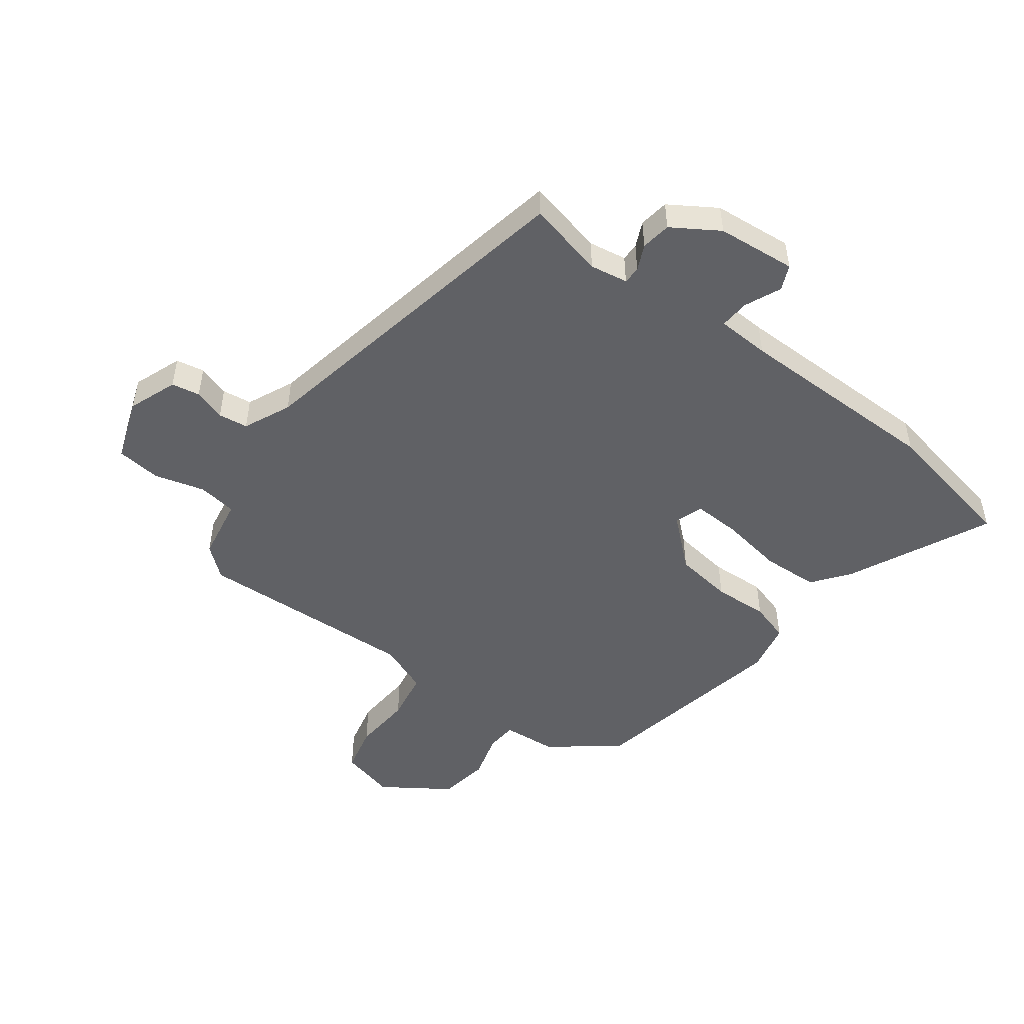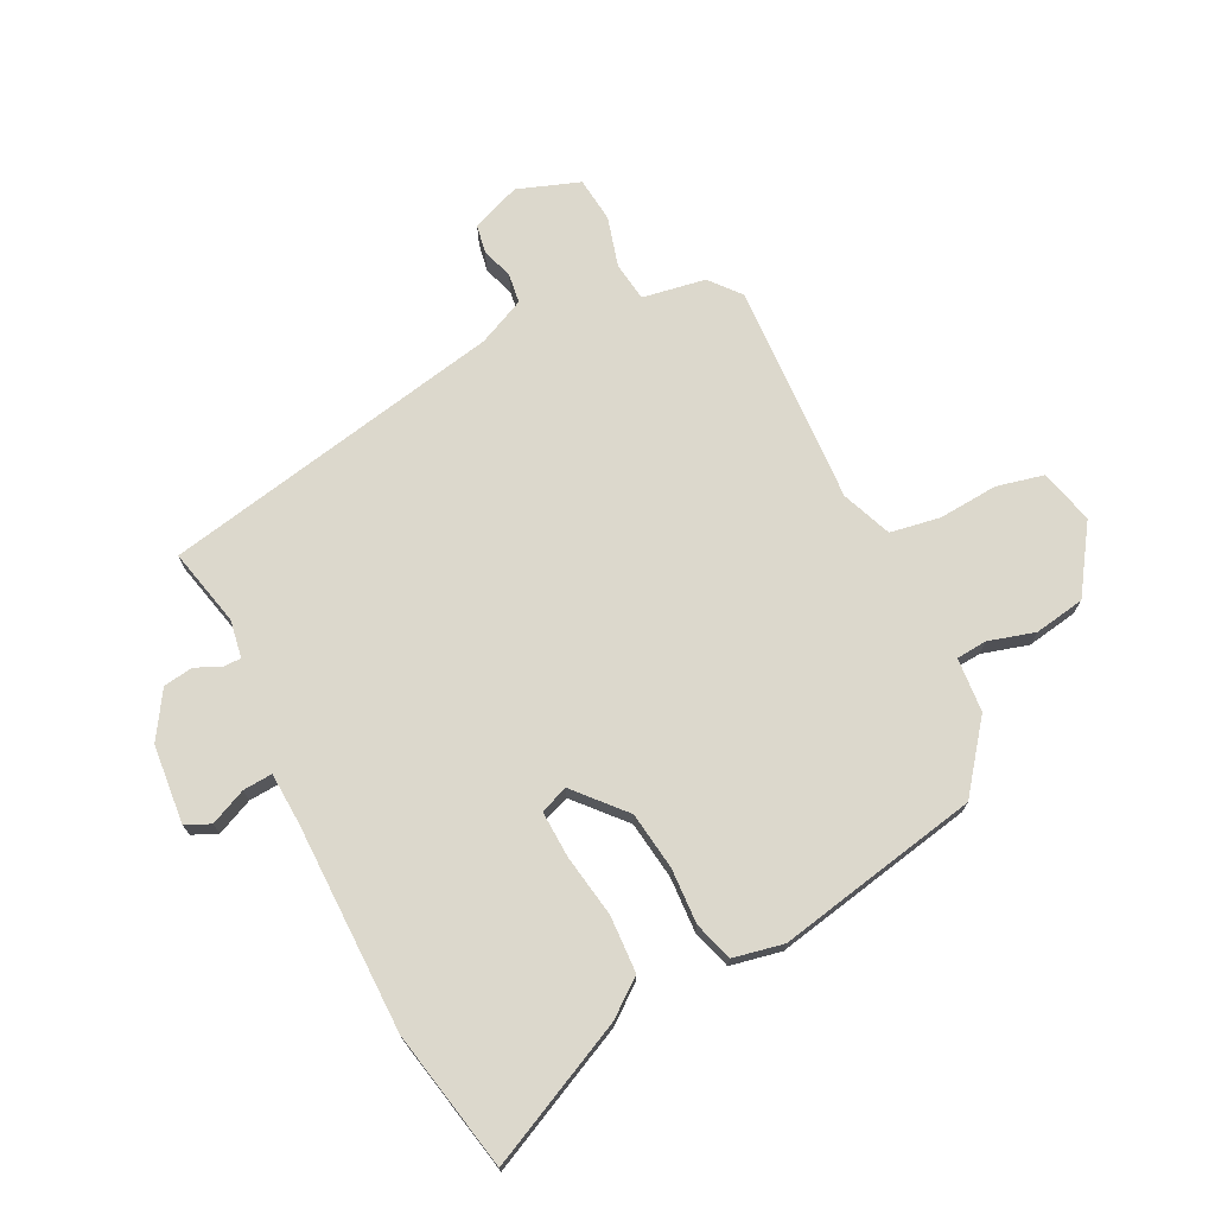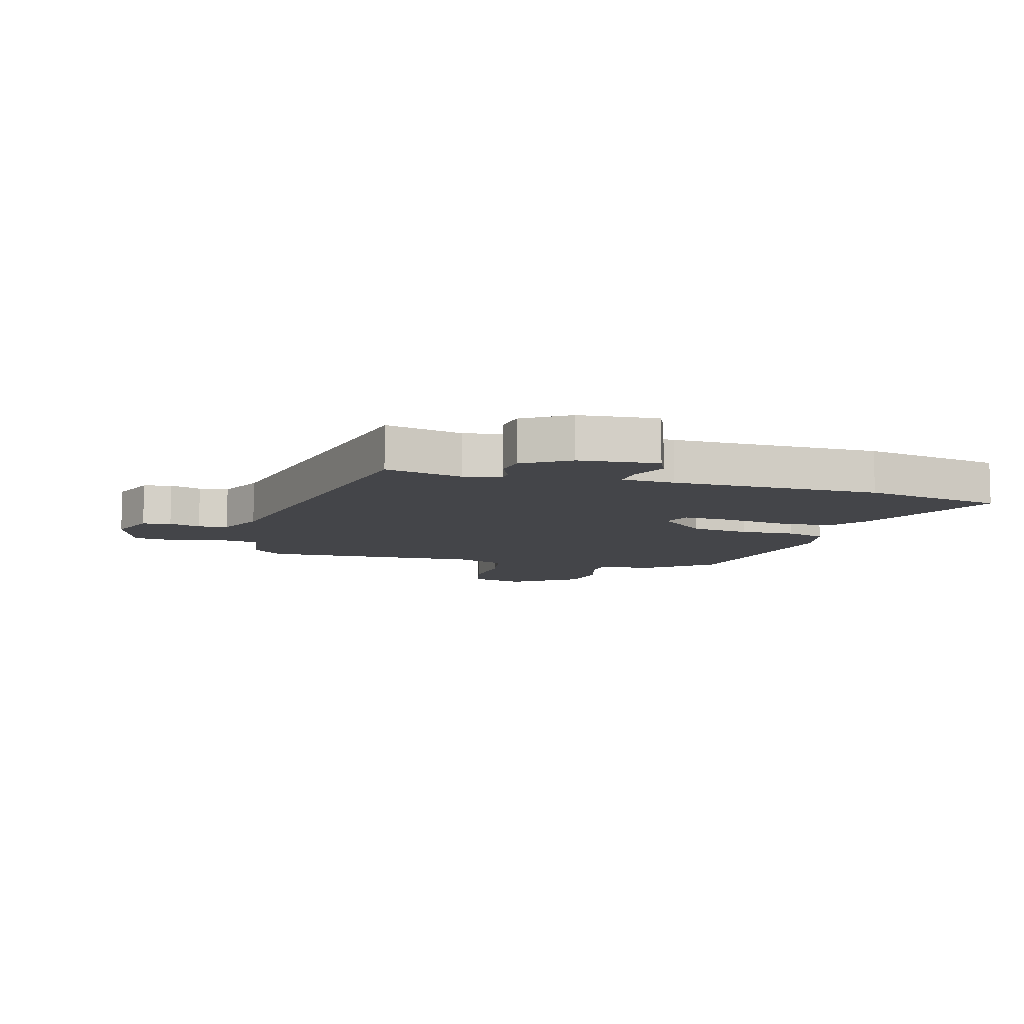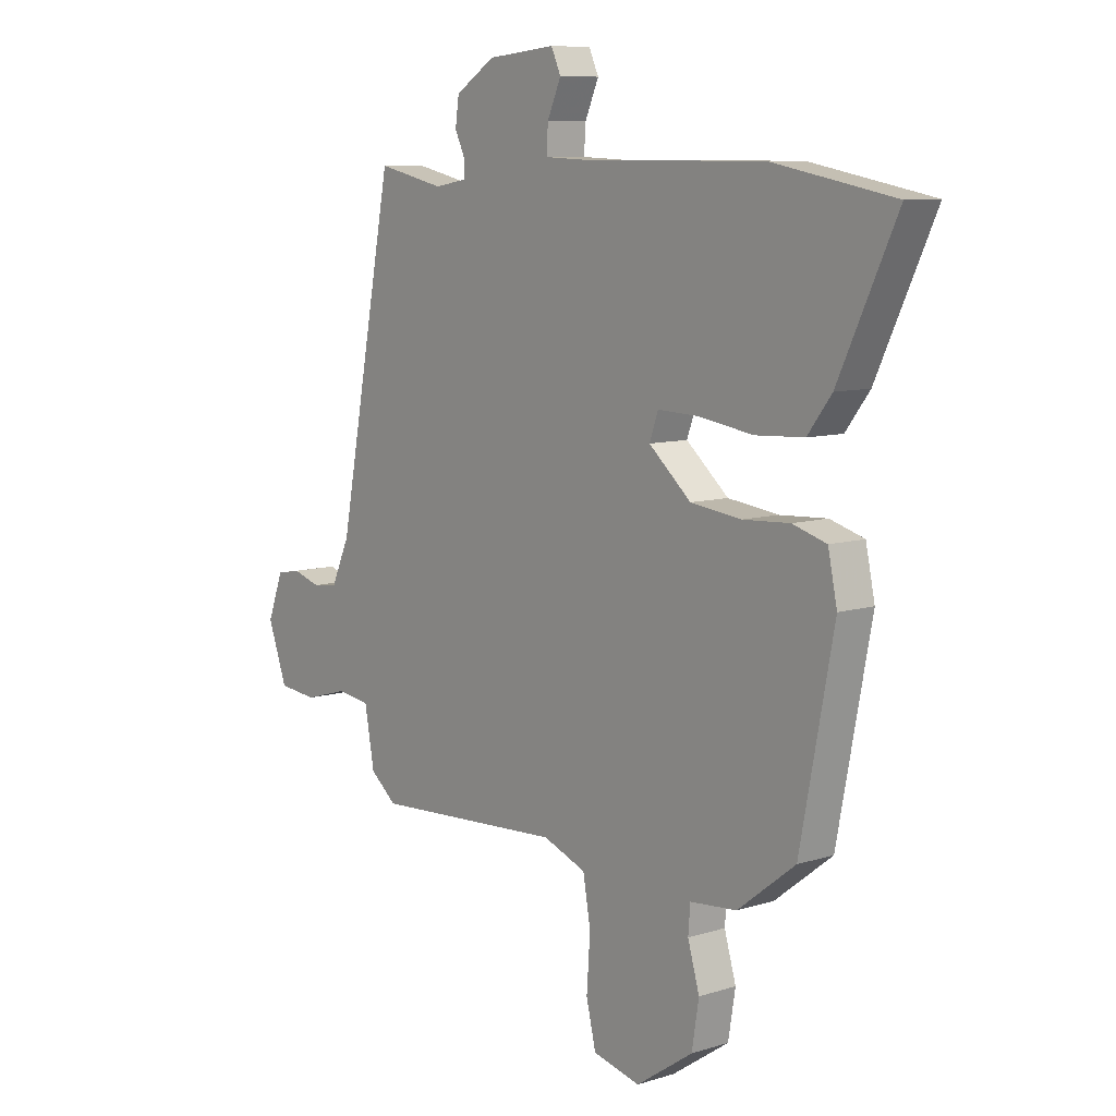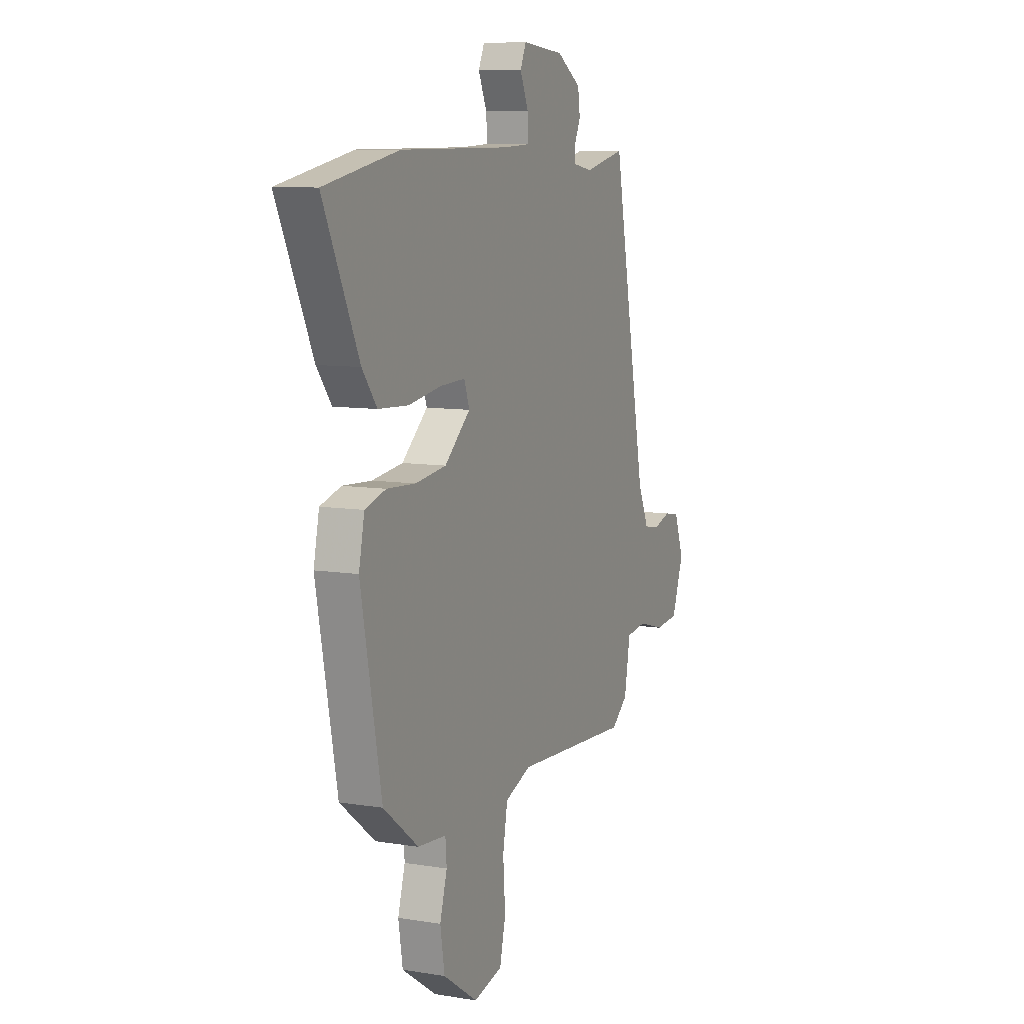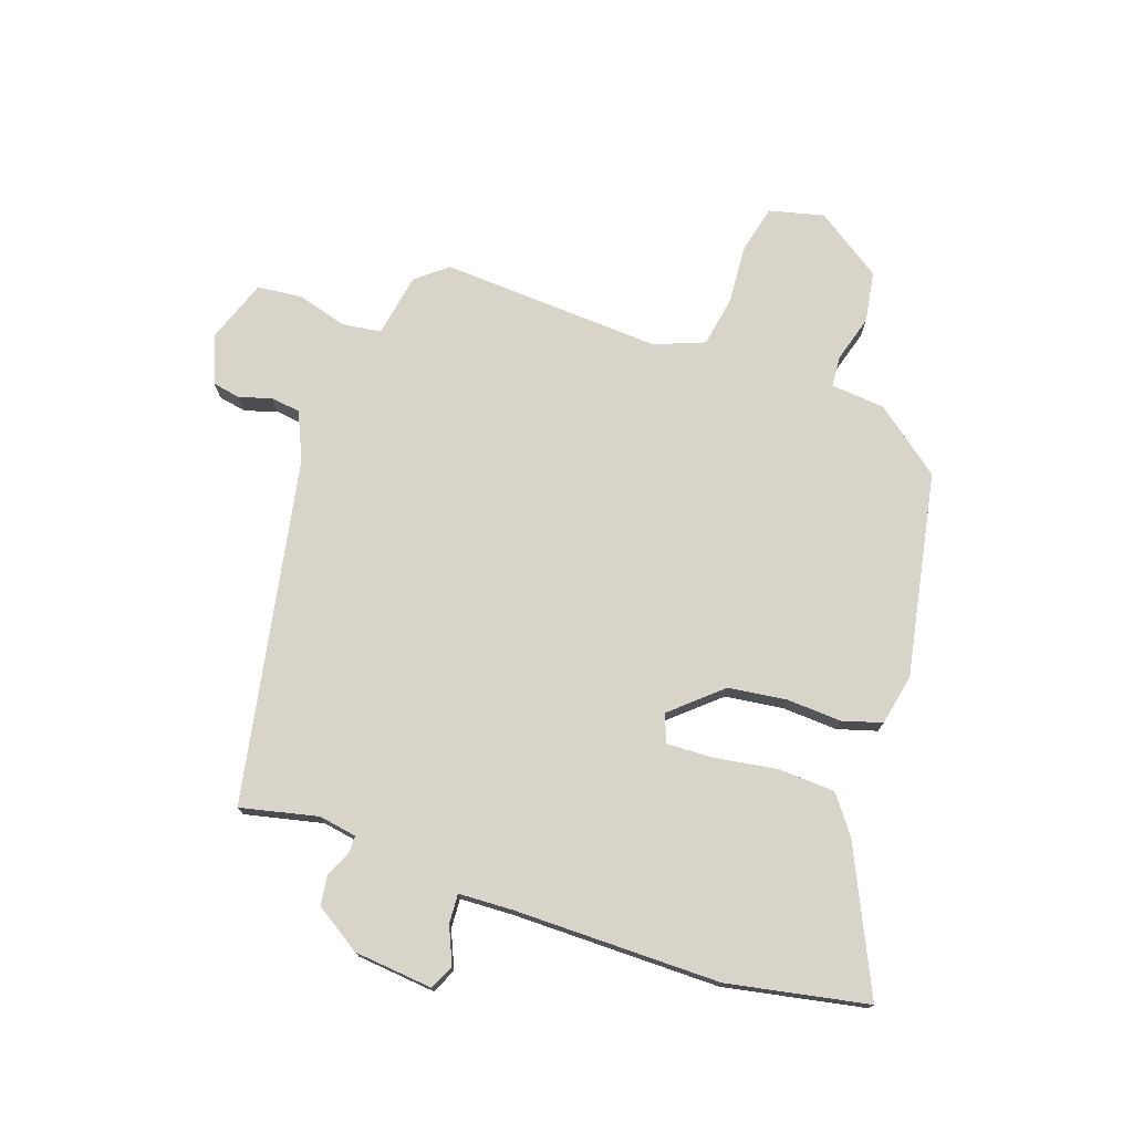
<metadata>
{"format":"obj","ext":"obj","renderer":"f3d","projection":"perspective","resolution":1024,"background":"white","views":[{"elev":-49.5,"azim":-37.0,"up":"+Y"},{"elev":72.7,"azim":63.2,"up":"+Y"},{"elev":-9.0,"azim":-16.0,"up":"+Y"},{"elev":8.7,"azim":49.9,"up":"+Z"},{"elev":9.0,"azim":113.8,"up":"+Z"},{"elev":74.9,"azim":19.1,"up":"+Y"}]}
</metadata>
<code>
v -0.431 0.07 0.51
v -0.299 0.07 0.48
v -0.235 0.07 0.491
v -0.235 0.07 0.521
v -0.255 0.07 0.564
v -0.248 0.07 0.615
v -0.17 0.07 0.665
v -0.036 0.07 0.678
v -0.017 0.07 0.636
v -0.044 0.07 0.574
v -0.047 0.07 0.524
v 0.043 0.07 0.52
v 0.396 0.07 0.52
v 0.634 0.07 0.474
v 0.52 0.07 0.231
v 0.473 0.07 0.169
v 0.377 0.07 0.164
v 0.27 0.07 0.181
v 0.19 0.07 0.184
v 0.173 0.07 0.136
v 0.256 0.07 0.063
v 0.355 0.07 0.05
v 0.448 0.07 0.055
v 0.515 0.07 0.035
v 0.533 0.07 -0.051
v 0.467 0.07 -0.397
v 0.354 0.07 -0.485
v 0.262 0.07 -0.493
v 0.258 0.07 -0.545
v 0.281 0.07 -0.624
v 0.267 0.07 -0.71
v 0.155 0.07 -0.786
v 0.062 0.07 -0.763
v 0.043 0.07 -0.683
v 0.05 0.07 -0.582
v 0.035 0.07 -0.497
v -0.05 0.07 -0.464
v -0.425 0.07 -0.484
v -0.477 0.07 -0.441
v -0.496 0.07 -0.334
v -0.562 0.07 -0.325
v -0.647 0.07 -0.349
v -0.723 0.07 -0.341
v -0.761 0.07 -0.236
v -0.73 0.07 -0.153
v -0.682 0.07 -0.144
v -0.628 0.07 -0.161
v -0.578 0.07 -0.154
v -0.542 0.07 -0.074
v -0.431 0 0.51
v -0.299 0 0.48
v -0.235 0 0.491
v -0.235 0 0.521
v -0.255 0 0.564
v -0.248 0 0.615
v -0.17 0 0.665
v -0.036 0 0.678
v -0.017 0 0.636
v -0.044 0 0.574
v -0.047 0 0.524
v 0.043 0 0.52
v 0.396 0 0.52
v 0.634 0 0.474
v 0.52 0 0.231
v 0.473 0 0.169
v 0.377 0 0.164
v 0.27 0 0.181
v 0.19 0 0.184
v 0.173 0 0.136
v 0.256 0 0.063
v 0.355 0 0.05
v 0.448 0 0.055
v 0.515 0 0.035
v 0.533 0 -0.051
v 0.467 0 -0.397
v 0.354 0 -0.485
v 0.262 0 -0.493
v 0.258 0 -0.545
v 0.281 0 -0.624
v 0.267 0 -0.71
v 0.155 0 -0.786
v 0.062 0 -0.763
v 0.043 0 -0.683
v 0.05 0 -0.582
v 0.035 0 -0.497
v -0.05 0 -0.464
v -0.425 0 -0.484
v -0.477 0 -0.441
v -0.496 0 -0.334
v -0.562 0 -0.325
v -0.647 0 -0.349
v -0.723 0 -0.341
v -0.761 0 -0.236
v -0.73 0 -0.153
v -0.682 0 -0.144
v -0.628 0 -0.161
v -0.578 0 -0.154
v -0.542 0 -0.074
f 44 45 46 47
f 44 47 48
f 41 42 43 44
f 40 41 44 48
f 37 38 39 40
f 37 40 48 49
f 32 33 34 35
f 32 35 36
f 29 30 31 32
f 28 29 32 36
f 22 23 24 25
f 21 22 25 26
f 20 21 26 27
f 15 16 17 18
f 15 18 19
f 12 13 14 15
f 11 12 15 19
f 7 8 9 10
f 7 10 11
f 4 5 6 7
f 3 4 7 11
f 37 49 1 2
f 36 37 2 3
f 20 27 28 36
f 20 36 3 11
f 11 19 20
f 96 95 94 93
f 97 96 93
f 93 92 91 90
f 97 93 90 89
f 89 88 87 86
f 98 97 89 86
f 84 83 82 81
f 85 84 81
f 81 80 79 78
f 85 81 78 77
f 74 73 72 71
f 75 74 71 70
f 76 75 70 69
f 67 66 65 64
f 68 67 64
f 64 63 62 61
f 68 64 61 60
f 59 58 57 56
f 60 59 56
f 56 55 54 53
f 60 56 53 52
f 51 50 98 86
f 52 51 86 85
f 85 77 76 69
f 60 52 85 69
f 69 68 60
f 1 50 51 2
f 2 51 52 3
f 3 52 53 4
f 4 53 54 5
f 5 54 55 6
f 6 55 56 7
f 7 56 57 8
f 8 57 58 9
f 9 58 59 10
f 10 59 60 11
f 11 60 61 12
f 12 61 62 13
f 13 62 63 14
f 14 63 64 15
f 15 64 65 16
f 16 65 66 17
f 17 66 67 18
f 18 67 68 19
f 19 68 69 20
f 20 69 70 21
f 21 70 71 22
f 22 71 72 23
f 23 72 73 24
f 24 73 74 25
f 25 74 75 26
f 26 75 76 27
f 27 76 77 28
f 28 77 78 29
f 29 78 79 30
f 30 79 80 31
f 31 80 81 32
f 32 81 82 33
f 33 82 83 34
f 34 83 84 35
f 35 84 85 36
f 36 85 86 37
f 37 86 87 38
f 38 87 88 39
f 39 88 89 40
f 40 89 90 41
f 41 90 91 42
f 42 91 92 43
f 43 92 93 44
f 44 93 94 45
f 45 94 95 46
f 46 95 96 47
f 47 96 97 48
f 48 97 98 49
f 49 98 50 1

</code>
